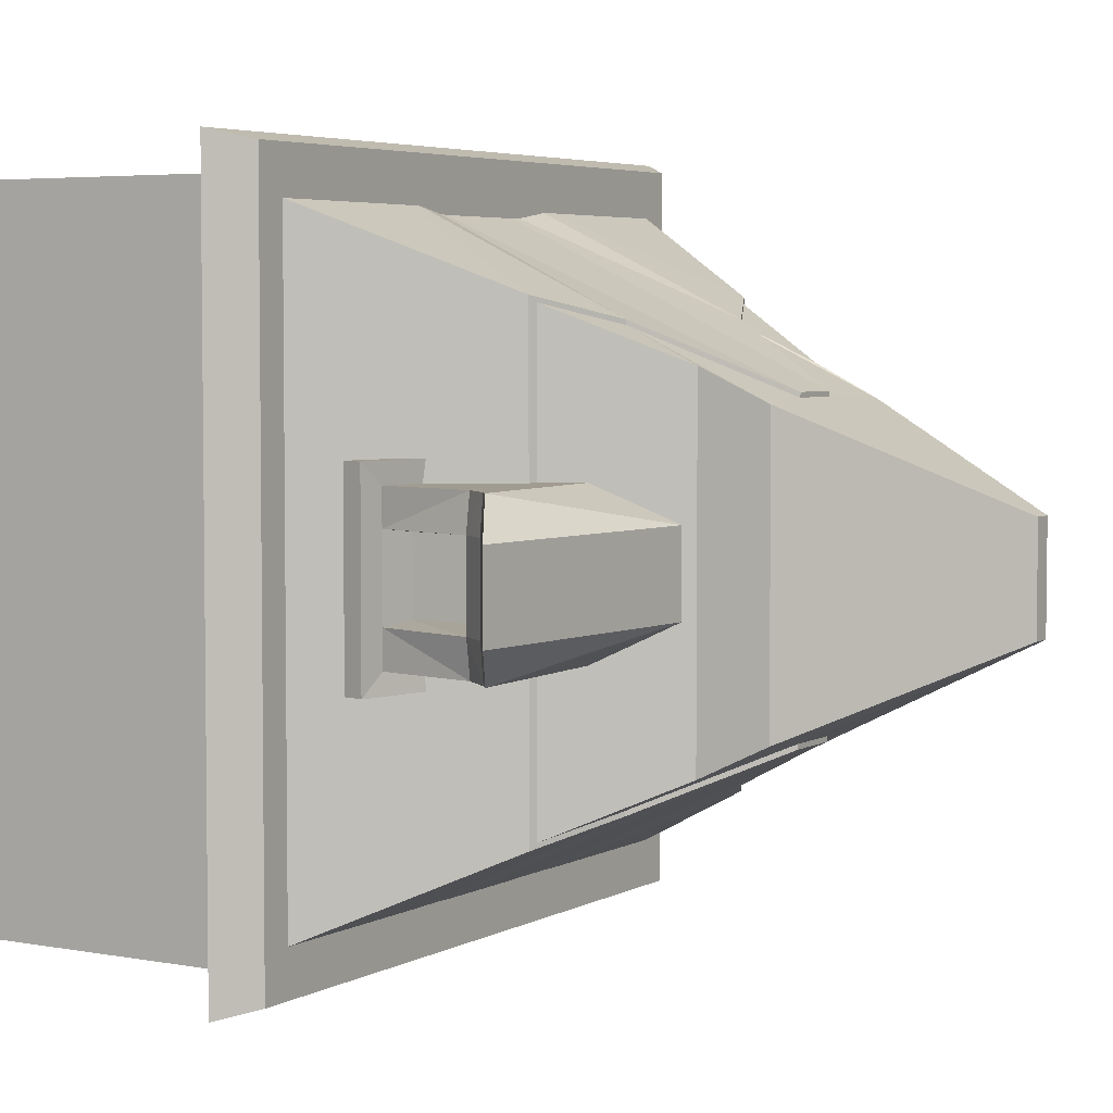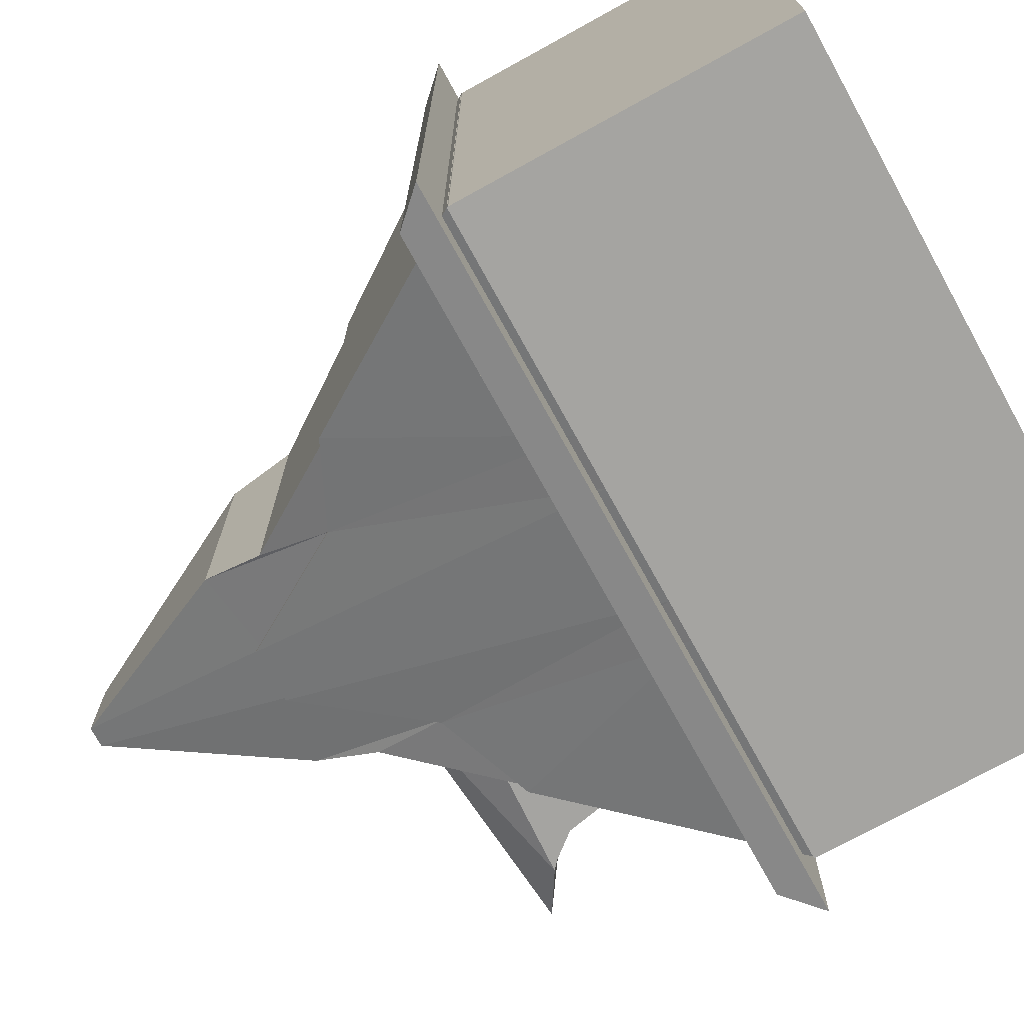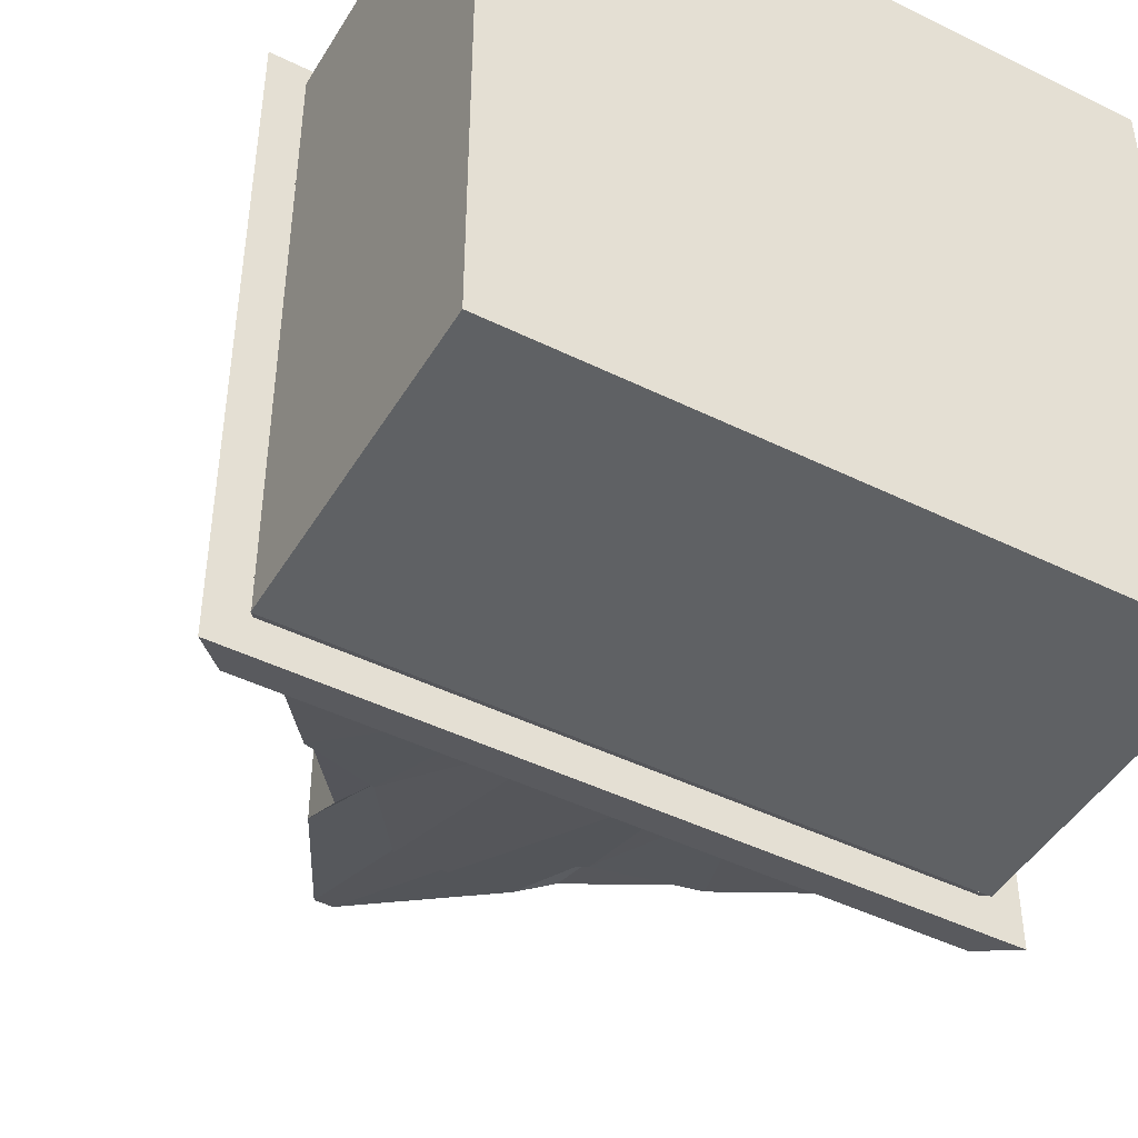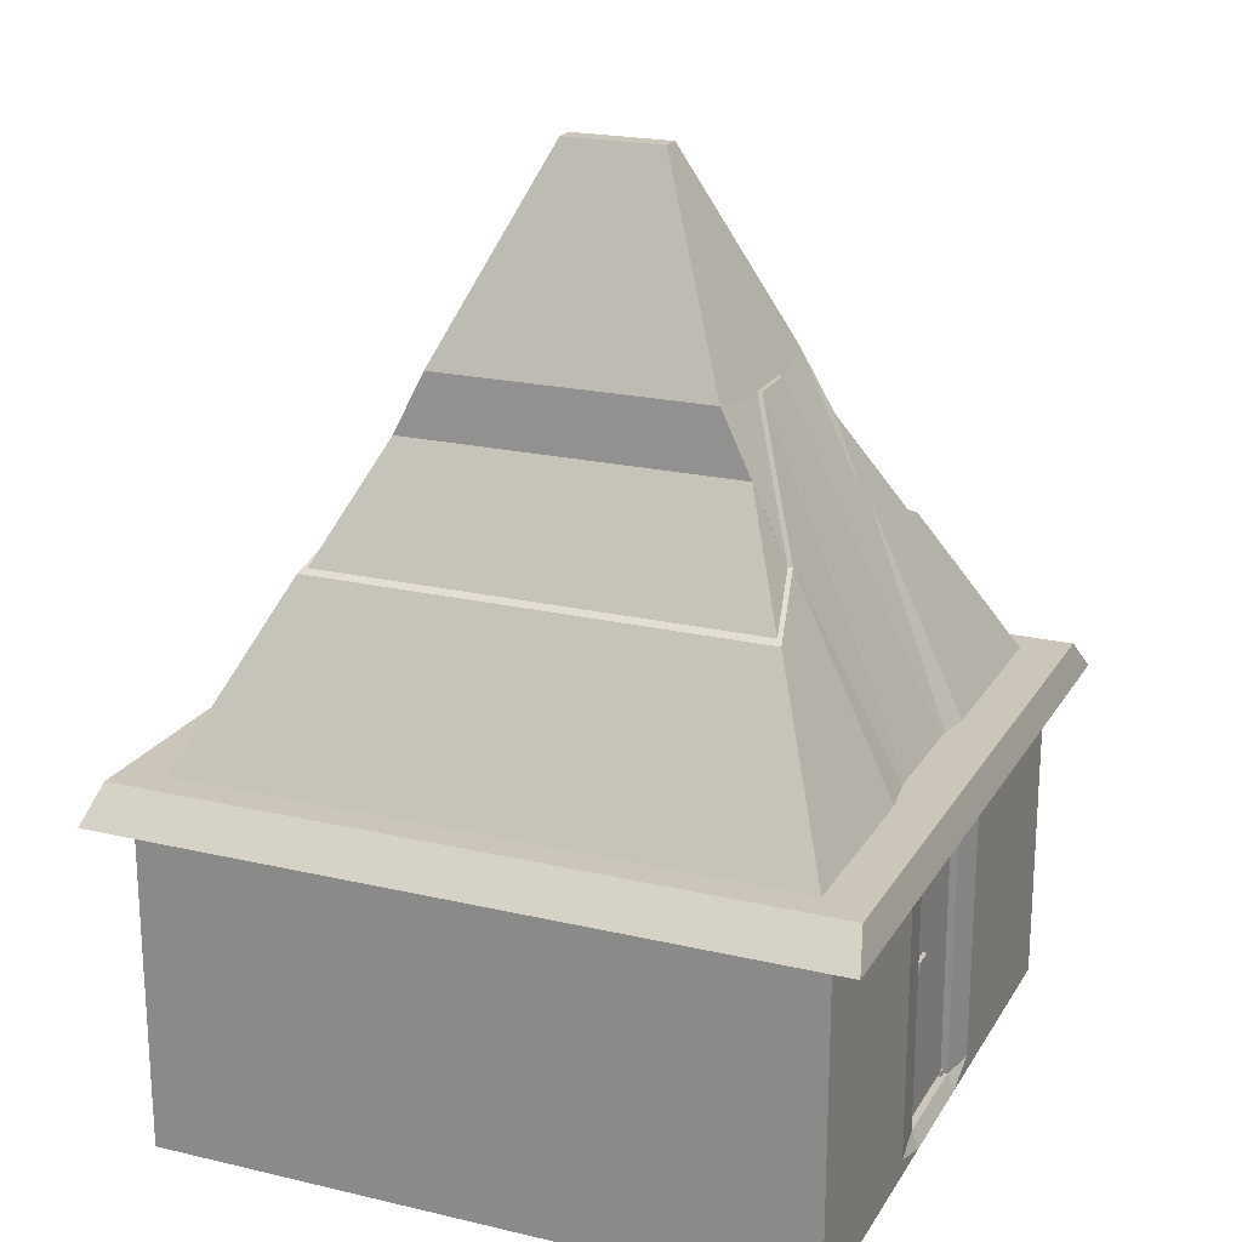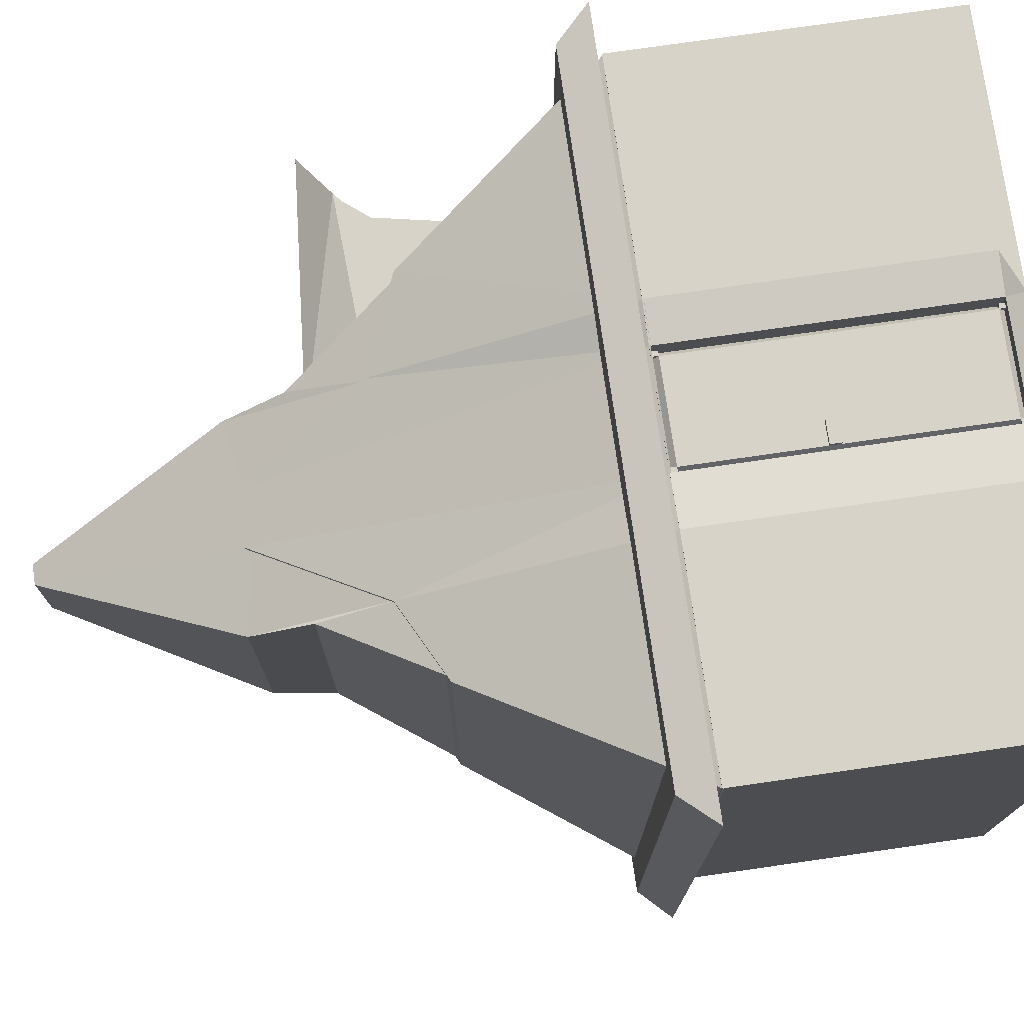
<metadata>
{"format":"obj","ext":"obj","renderer":"f3d","projection":"perspective","resolution":1024,"background":"white","views":[{"elev":4.5,"azim":121.2,"up":"+Z"},{"elev":-73.4,"azim":-61.1,"up":"+Z"},{"elev":-45.7,"azim":-29.5,"up":"+Z"},{"elev":21.0,"azim":-67.1,"up":"+Y"},{"elev":75.9,"azim":-98.2,"up":"+Z"}]}
</metadata>
<code>
o house
v -5.988 0.02949 5.988
v -5.988 0.02949 -5.988
v 5.988 0.02949 5.988
v 5.988 0.02949 -5.988
v -1.948 0.02949 -5.988
v -1.948 0.02949 5.988
v -1.003 0.02949 5.988
v -1.003 0.02949 -5.988
v 1.074 0.02949 5.988
v 1.074 0.02949 -5.988
v 1.815 0.02949 5.988
v 1.815 0.02949 -5.988
v -5.988 6.018 5.988
v -5.988 6.018 -5.988
v 5.988 6.018 -5.988
v 5.988 6.018 5.988
v -1.948 6.018 5.988
v -1.948 6.018 -5.988
v -1.003 6.018 5.853
v -1.003 6.018 -5.988
v 1.074 6.018 5.853
v 1.074 6.018 -5.988
v 1.815 6.018 5.988
v 1.815 6.018 -5.988
v -5.988 0.3377 -5.988
v 5.988 0.3377 -5.988
v 5.988 0.3377 5.988
v -1.948 0.3377 5.988
v -1.948 0.3377 -5.988
v -1.003 0.3377 5.853
v -1.003 0.3377 -5.988
v 1.074 0.3377 5.853
v 1.074 0.3377 -5.988
v 1.815 0.3377 5.988
v 1.815 0.3377 -5.988
v -5.988 0.3377 5.988
v 1.074 6.018 5.233
v -1.003 6.018 5.233
v -1.003 0.3377 5.233
v 1.074 0.3377 5.233
v -1 0 1
v 1 0 1
v -1 0 -1
v 1 0 -1
v -1 0 1
v 1 0 1
v -1 0 -1
v 1 0 -1
f 4 11 12
f 5 1 2
f 8 6 5
f 10 7 8
f 12 9 10
f 22 35 33
f 16 34 27
f 20 33 31
f 23 32 34
f 18 31 29
f 19 37 21
f 14 29 25
f 19 28 30
f 17 36 28
f 15 27 26
f 24 26 35
f 13 25 36
f 36 2 1
f 35 4 12
f 26 3 4
f 28 1 6
f 7 28 6
f 25 5 2
f 32 7 9
f 29 8 5
f 34 9 11
f 31 10 8
f 27 11 3
f 33 12 10
f 37 39 40
f 21 40 32
f 32 39 30
f 30 38 19
f 42 43 41
f 46 47 45
f 14 13 18
f 13 17 18
f 18 17 20
f 38 20 17
f 19 38 17
f 23 37 21
f 15 24 16
f 23 16 24
f 37 23 24
f 24 22 37
f 20 38 22
f 37 22 38
f 4 3 11
f 5 6 1
f 8 7 6
f 10 9 7
f 12 11 9
f 22 24 35
f 16 23 34
f 20 22 33
f 23 21 32
f 18 20 31
f 19 38 37
f 14 18 29
f 19 17 28
f 17 13 36
f 15 16 27
f 24 15 26
f 13 14 25
f 36 25 2
f 35 26 4
f 26 27 3
f 28 36 1
f 7 30 28
f 25 29 5
f 32 30 7
f 29 31 8
f 34 32 9
f 31 33 10
f 27 34 11
f 33 35 12
f 37 38 39
f 21 37 40
f 32 40 39
f 30 39 38
f 42 44 43
f 46 48 47
o roofbase
v -6.629 6.153 6.629
v 6.629 6.153 6.629
v -6.629 6.153 -6.629
v 6.629 6.153 -6.629
v -6.048 6.766 -6.458
v -6.048 6.766 6.458
v 6.048 6.766 6.458
v 6.048 6.766 -6.458
f 51 50 49
f 55 53 54
f 51 56 52
f 50 54 49
f 52 55 50
f 49 53 51
f 51 52 50
f 55 56 53
f 51 53 56
f 50 55 54
f 52 56 55
f 49 54 53
o window
v 3.593 8.233 1.382
v 2.793 10.5 1.382
v 3.593 8.233 -1.382
v 2.793 10.5 -1.382
v 4.96 7.697 1.382
v 6.007 10.66 1.382
v 4.96 7.697 -1.382
v 6.007 10.66 -1.382
v 3.593 8.233 -0.7262
v 2.105 11.68 -0.7262
v 4.96 7.697 -0.7262
v 6.991 11.25 -0.7262
v 3.593 8.233 0.7394
v 6.991 11.25 0.7394
v 2.105 11.68 0.7394
v 4.96 7.697 0.7394
v 2.921 10.14 1.382
v 2.921 10.14 -1.382
v 5.468 10.06 -1.382
v 5.468 10.06 1.382
v 5.579 10.07 -0.7262
v 2.921 10.14 -0.7262
v 2.921 10.14 0.7394
v 5.579 10.07 0.7394
v 3.428 8.701 -1.382
v 5.114 8.286 -1.382
v 5.114 8.286 1.382
v 5.114 8.286 -0.7262
v 3.428 8.701 -0.7262
v 3.428 8.701 0.7394
v 5.114 8.286 0.7394
v 3.428 8.701 1.382
v 4.438 10.11 -0.6569
v 4.438 10.11 0.6701
v 4.511 8.42 -0.6569
v 4.511 8.42 0.6701
v 2.85 10.34 1.382
v 2.85 10.34 -1.382
v 5.847 10.53 -1.382
v 5.847 10.53 1.382
v 5.944 10.54 -0.7262
v 2.468 11 -0.7262
v 2.468 11 0.7394
v 5.944 10.54 0.7394
v 3.51 8.467 -1.382
v 5.037 7.991 -1.382
v 5.037 7.991 1.382
v 5.037 7.991 -0.7262
v 3.51 8.467 -0.7262
v 3.51 8.467 0.7394
v 5.037 7.991 0.7394
v 3.51 8.467 1.382
v 3.524 8.439 1.753
v 3.419 8.737 1.753
v 3.419 8.737 -1.754
v 5.559 8.21 -1.754
v 5.559 8.21 0.9375
v 5.559 8.21 1.753
v 5.559 8.21 -0.922
v 3.524 8.439 -1.754
v 5.461 7.836 -1.754
v 5.461 7.836 1.753
v 5.461 7.836 -0.922
v 5.461 7.836 0.9375
f 98 60 94
f 60 95 94
f 100 62 96
f 96 58 93
f 72 57 69
f 71 62 70
f 64 66 68
f 63 65 59
f 64 97 95
f 71 98 99
f 58 99 93
f 68 71 70
f 67 69 65
f 68 100 97
f 80 89 77
f 73 86 88
f 79 85 86
f 75 84 82
f 76 88 83
f 87 76 83
f 81 75 82
f 78 81 85
f 85 101 105
f 88 109 110
f 102 119 104
f 83 113 87
f 102 116 117
f 86 105 106
f 88 106 108
f 81 116 101
f 89 92 91
f 77 91 84
f 80 92 90
f 84 92 87
f 97 80 77
f 93 79 73
f 99 78 79
f 95 77 75
f 76 93 73
f 80 96 76
f 94 75 74
f 78 94 74
f 104 72 67
f 108 69 57
f 106 65 69
f 102 67 63
f 103 57 61
f 107 61 72
f 59 102 63
f 105 59 65
f 116 112 117
f 113 118 120
f 114 109 118
f 112 119 117
f 115 120 119
f 107 119 120
f 83 110 114
f 103 109 108
f 87 115 84
f 82 115 112
f 103 120 118
f 82 111 81
f 98 66 60
f 60 64 95
f 100 70 62
f 96 62 58
f 72 61 57
f 71 58 62
f 64 60 66
f 63 67 65
f 64 68 97
f 71 66 98
f 58 71 99
f 68 66 71
f 67 72 69
f 68 70 100
f 80 90 89
f 73 79 86
f 79 78 85
f 75 77 84
f 76 73 88
f 87 80 76
f 81 74 75
f 78 74 81
f 85 81 101
f 88 108 109
f 102 117 119
f 83 114 113
f 102 101 116
f 86 85 105
f 88 86 106
f 81 111 116
f 89 90 92
f 77 89 91
f 80 87 92
f 84 91 92
f 97 100 80
f 93 99 79
f 99 98 78
f 95 97 77
f 76 96 93
f 80 100 96
f 94 95 75
f 78 98 94
f 104 107 72
f 108 106 69
f 106 105 65
f 102 104 67
f 103 108 57
f 107 103 61
f 59 101 102
f 105 101 59
f 116 111 112
f 113 114 118
f 114 110 109
f 112 115 119
f 115 113 120
f 107 104 119
f 83 88 110
f 103 118 109
f 87 113 115
f 82 84 115
f 103 107 120
f 82 112 111
o Door
v -1 0.3499 5.641
v -1 5.998 5.634
v -1 0.3426 5.274
v -1 5.99 5.267
v 1 0.3499 5.641
v 1 5.998 5.634
v 1 0.3426 5.274
v 1 5.99 5.267
v 0.9137 0.3426 5.274
v 0.9137 5.99 5.267
v 0.9137 0.3499 5.641
v 0.9137 5.998 5.634
v -0.9038 0.3426 5.274
v -0.9038 5.998 5.634
v -0.9038 5.99 5.267
v -0.9038 0.3499 5.641
v -1 0.4568 5.641
v -1 0.4494 5.274
v 1 0.4494 5.274
v 1 0.4568 5.641
v 0.9137 0.4568 5.773
v 0.9137 0.4494 5.274
v -0.9038 0.4494 5.274
v -0.9038 0.4568 5.773
v -1 5.881 5.634
v -1 5.873 5.267
v 1 5.873 5.267
v 1 5.881 5.634
v 0.9137 5.881 5.766
v 0.9137 5.873 5.267
v -0.9038 5.873 5.267
v -0.9038 5.881 5.766
v -1 5.881 5.78
v -1 5.998 5.78
v 1 0.457 5.787
v 1 0.3501 5.787
v 0.9137 0.3501 5.787
v -0.9038 5.998 5.78
v 1 5.998 5.78
v 0.9137 5.998 5.78
v 0.9137 0.457 5.787
v -1 0.3501 5.787
v -0.9038 0.3501 5.787
v -0.9038 0.457 5.787
v -1 0.457 5.787
v 1 5.881 5.78
v 0.9137 5.881 5.78
v -0.9038 5.881 5.78
v -1 3.48 5.27
v 1 3.48 5.27
v 1 3.487 5.637
v 0.9137 3.487 5.769
v 0.9137 3.48 5.27
v -0.9038 3.48 5.27
v -0.9038 3.487 5.769
v -1 3.487 5.637
v -1 3.276 5.271
v 1 3.276 5.271
v 1 3.283 5.637
v 0.9137 3.283 5.769
v 0.9137 3.276 5.271
v -0.9038 3.276 5.271
v -0.9038 3.283 5.769
v -1 3.283 5.637
v -0.5149 5.99 5.267
v -0.5149 0.3499 5.641
v -0.5149 0.3426 5.274
v -0.5149 5.998 5.634
v -0.5149 0.4568 5.773
v -0.5149 0.4494 5.274
v -0.5149 5.881 5.766
v -0.5149 5.873 5.267
v -0.5149 3.48 5.27
v -0.5149 3.487 5.769
v -0.5149 3.283 5.769
v -0.5149 3.276 5.271
v -0.5149 3.487 5.85
v -0.9038 3.487 5.85
v -0.9038 3.283 5.85
v -0.5149 3.283 5.85
f 145 124 146
f 130 147 150
f 128 148 147
f 132 159 126
f 127 131 129
f 124 134 135
f 130 126 128
f 129 186 187
f 152 158 168
f 185 150 192
f 124 151 146
f 133 121 123
f 135 188 185
f 188 152 191
f 189 136 186
f 138 133 123
f 190 129 187
f 121 165 137
f 144 163 136
f 139 125 127
f 142 127 129
f 121 138 123
f 191 175 194
f 146 174 169
f 192 173 193
f 171 149 172
f 152 176 175
f 147 171 170
f 150 170 173
f 176 146 169
f 158 153 168
f 159 167 166
f 155 157 156
f 164 162 163
f 136 162 121
f 122 153 154
f 125 155 156
f 141 155 140
f 125 157 131
f 126 166 148
f 144 165 164
f 149 166 167
f 141 157 161
f 122 158 134
f 149 160 132
f 152 153 145
f 184 169 177
f 173 178 181
f 170 179 178
f 175 184 183
f 179 172 180
f 193 181 196
f 169 182 177
f 175 197 194
f 195 144 189
f 177 143 138
f 196 142 190
f 140 180 141
f 183 137 144
f 178 140 139
f 181 139 142
f 137 177 138
f 182 190 143
f 180 189 141
f 172 195 180
f 174 196 182
f 151 193 174
f 149 194 172
f 143 187 133
f 141 186 131
f 132 191 149
f 185 132 130
f 135 192 151
f 187 136 133
f 197 199 200
f 195 199 183
f 195 197 200
f 183 198 175
f 145 122 124
f 130 128 147
f 128 126 148
f 132 160 159
f 127 125 131
f 124 122 134
f 130 132 126
f 129 131 186
f 152 134 158
f 185 130 150
f 124 135 151
f 133 136 121
f 135 134 188
f 188 134 152
f 189 144 136
f 138 143 133
f 190 142 129
f 121 162 165
f 144 164 163
f 139 140 125
f 142 139 127
f 121 137 138
f 191 152 175
f 146 151 174
f 192 150 173
f 171 148 149
f 152 145 176
f 147 148 171
f 150 147 170
f 176 145 146
f 158 154 153
f 159 160 167
f 155 161 157
f 164 165 162
f 136 163 162
f 122 145 153
f 125 140 155
f 141 161 155
f 125 156 157
f 126 159 166
f 144 137 165
f 149 148 166
f 141 131 157
f 122 154 158
f 149 167 160
f 152 168 153
f 184 176 169
f 173 170 178
f 170 171 179
f 175 176 184
f 179 171 172
f 193 173 181
f 169 174 182
f 175 198 197
f 195 183 144
f 177 182 143
f 196 181 142
f 140 179 180
f 183 184 137
f 178 179 140
f 181 178 139
f 137 184 177
f 182 196 190
f 180 195 189
f 172 194 195
f 174 193 196
f 151 192 193
f 149 191 194
f 143 190 187
f 141 189 186
f 132 188 191
f 185 188 132
f 135 185 192
f 187 186 136
f 197 198 199
f 195 200 199
f 195 194 197
f 183 199 198
o roof-1
v -6 5.991 5.988
v -6 5.991 -5.988
v 5.977 5.991 -5.988
v 5.977 5.991 5.988
v -1.96 5.991 5.988
v -1.96 5.991 -5.988
v -1.014 5.991 5.853
v -1.014 5.991 -5.988
v 1.063 5.991 5.853
v 1.063 5.991 -5.988
v 1.804 5.991 5.988
v 1.804 5.991 -5.988
v -3.466 9.804 4.197
v -3.466 9.804 -4.197
v 3.443 9.804 -4.197
v 3.443 9.804 4.197
v -1.96 10.54 3.829
v -1.96 10.54 -3.829
v -0.4711 12.87 2.723
v -0.4711 12.87 -2.773
v 0.5194 12.87 2.723
v 0.5194 12.87 -2.773
v 1.804 10.54 3.829
v 1.804 10.54 -3.829
f 210 224 212
f 216 211 204
f 208 222 210
f 223 209 211
f 218 208 206
f 209 219 207
f 214 206 202
f 207 217 205
f 205 213 201
f 215 204 203
f 212 215 203
f 213 202 201
f 215 224 216
f 223 216 224
f 214 213 218
f 213 217 218
f 218 217 220
f 217 219 220
f 224 222 223
f 223 222 221
f 219 221 220
f 220 221 222
f 203 204 212
f 211 212 204
f 209 212 211
f 212 209 210
f 201 202 205
f 202 206 205
f 208 207 205
f 208 205 206
f 207 208 209
f 208 210 209
f 210 222 224
f 216 223 211
f 208 220 222
f 223 221 209
f 218 220 208
f 209 221 219
f 214 218 206
f 207 219 217
f 205 217 213
f 215 216 204
f 212 224 215
f 213 214 202
o roof-2
v -1.996 11.87 3.136
v -1.996 11.87 -3.136
v -3.425 9.722 4.146
v -3.425 9.722 -4.146
v -1.996 11.87 3.136
v -1.996 11.87 -3.136
v 1.973 11.87 3.136
v 1.973 11.87 -3.136
v -1.937 13.01 -2.565
v -1.937 13.01 2.565
v -0.159 16.63 -0.9263
v -0.159 16.63 0.9263
v 0.2067 16.63 -0.9263
v 0.2067 16.63 0.9263
v 1.782 13.01 -2.565
v 1.782 13.01 2.565
v -3.425 9.722 4.146
v -3.425 9.722 -4.146
v 3.402 9.722 -4.146
v 3.402 9.722 4.146
v -1.937 10.45 3.783
v -1.937 10.45 -3.783
v -0.4654 12.75 2.691
v -0.4654 12.75 -2.739
v 0.5132 12.75 2.691
v 0.5132 12.75 -2.739
v 1.782 10.45 3.783
v 1.782 10.45 -3.783
f 225 228 227
f 252 232 243
f 243 231 244
f 245 229 241
f 230 234 233
f 235 234 236
f 247 234 245
f 230 246 242
f 238 247 249
f 235 238 237
f 233 248 246
f 239 238 240
f 240 249 251
f 235 250 248
f 231 251 244
f 232 240 231
f 250 239 252
f 243 227 241
f 228 243 241
f 227 251 241
f 243 246 252
f 246 243 242
f 249 247 251
f 247 245 251
f 250 252 248
f 248 252 246
f 225 226 228
f 252 239 232
f 243 232 231
f 245 234 229
f 230 229 234
f 235 233 234
f 247 236 234
f 230 233 246
f 238 236 247
f 235 236 238
f 233 235 248
f 239 237 238
f 240 238 249
f 235 237 250
f 231 240 251
f 232 239 240
f 250 237 239
f 243 244 227
f 228 242 243
f 241 227 228
f 227 244 251
f 251 245 227

</code>
